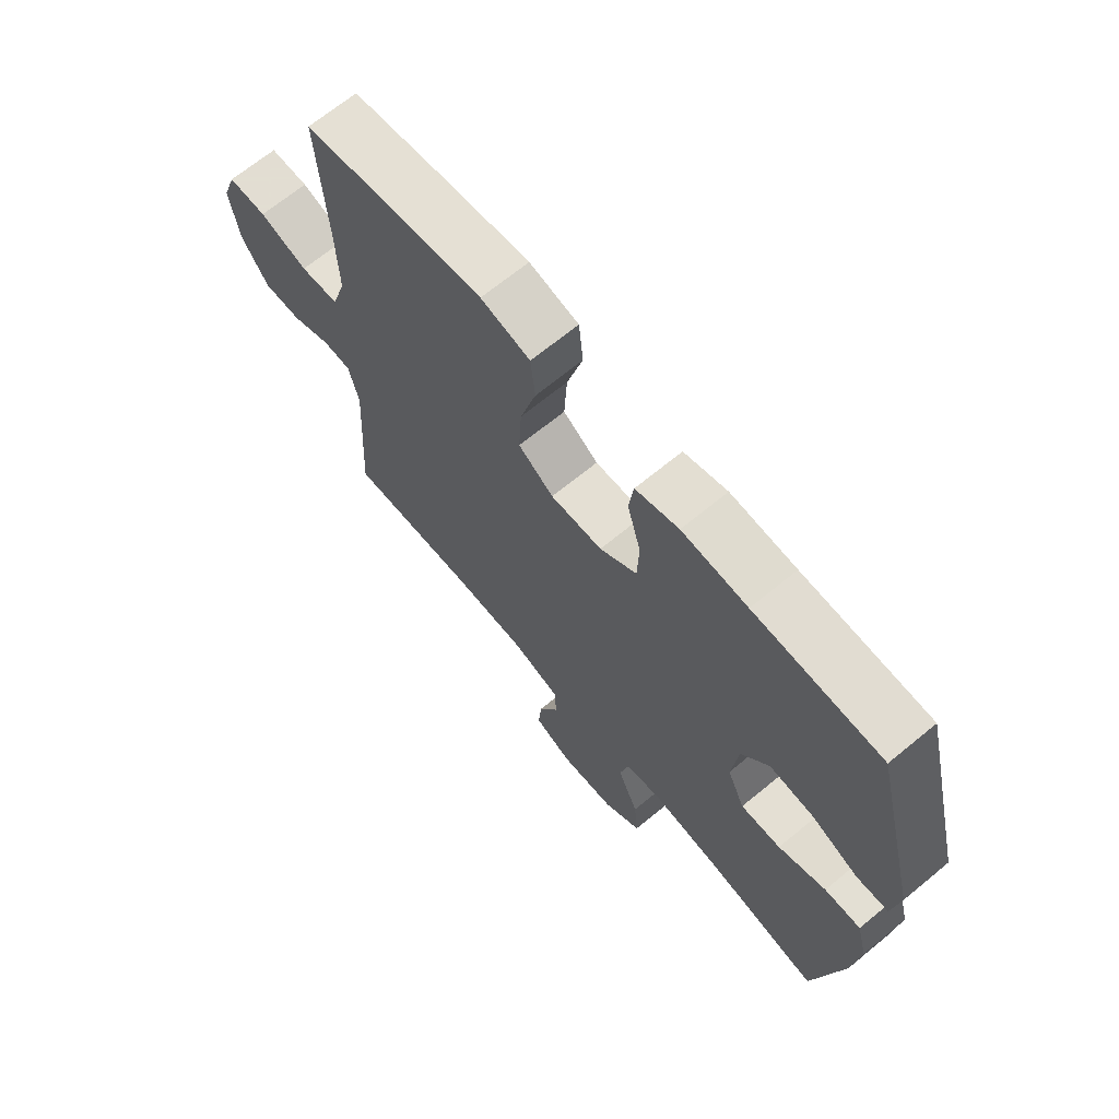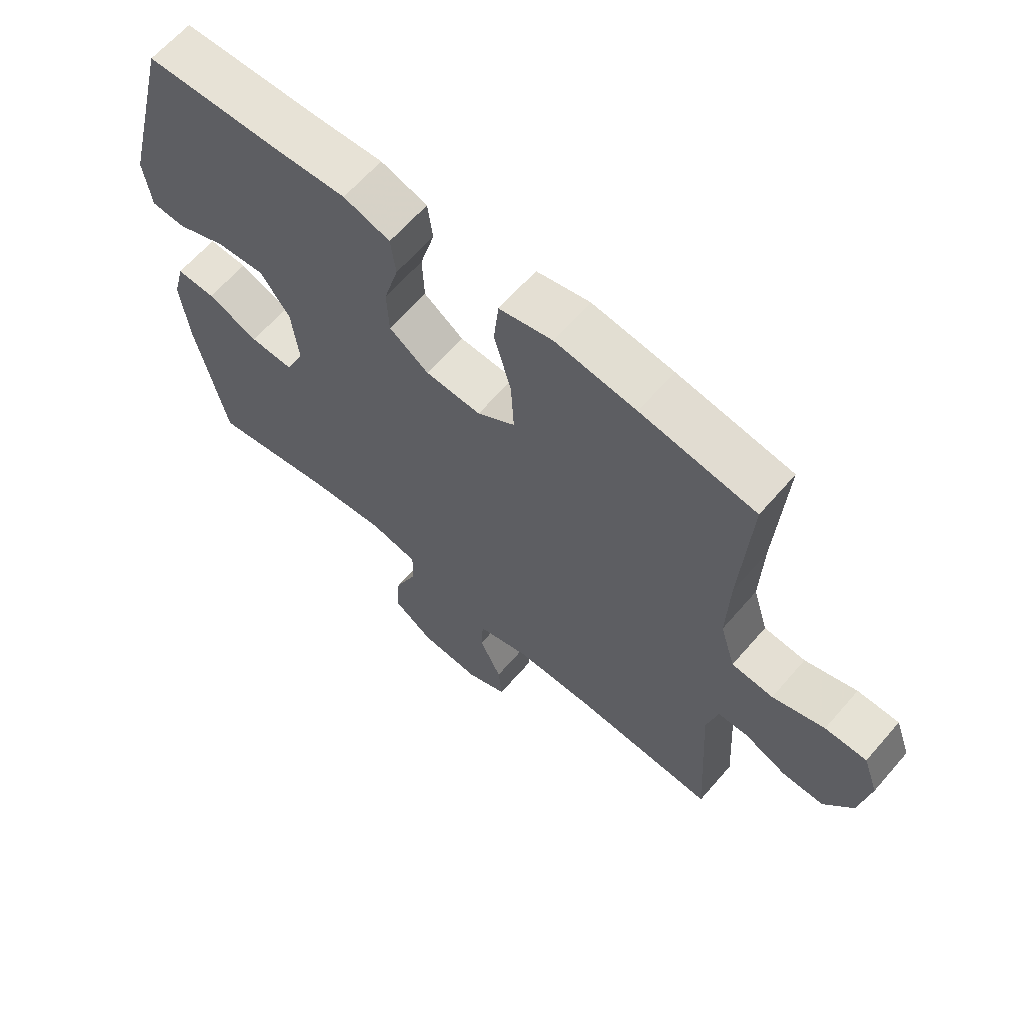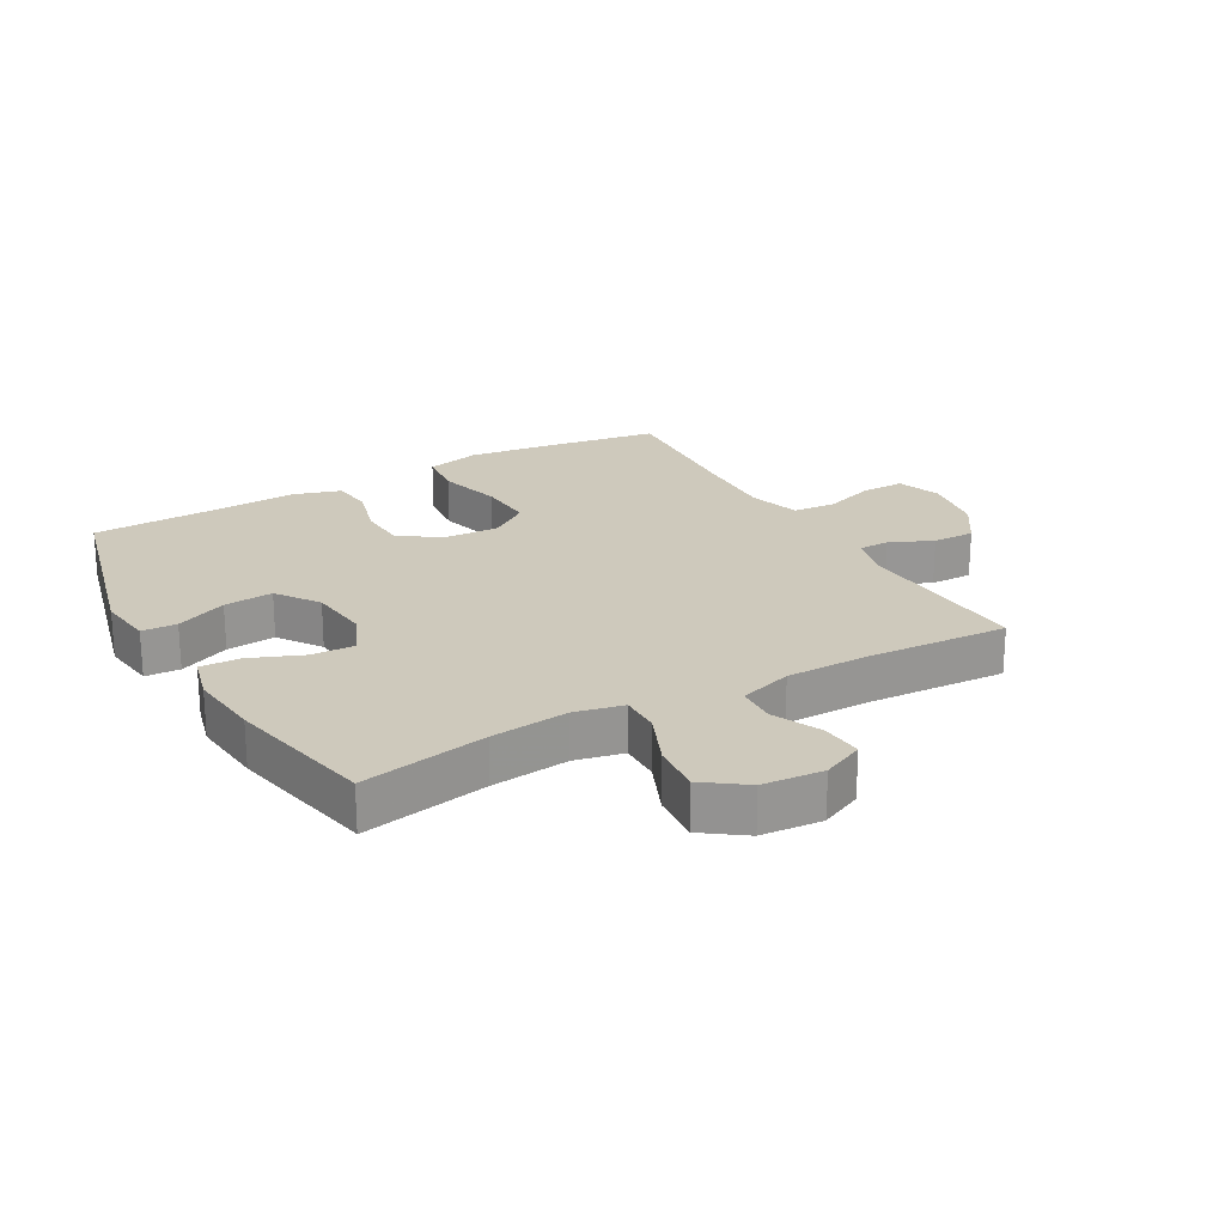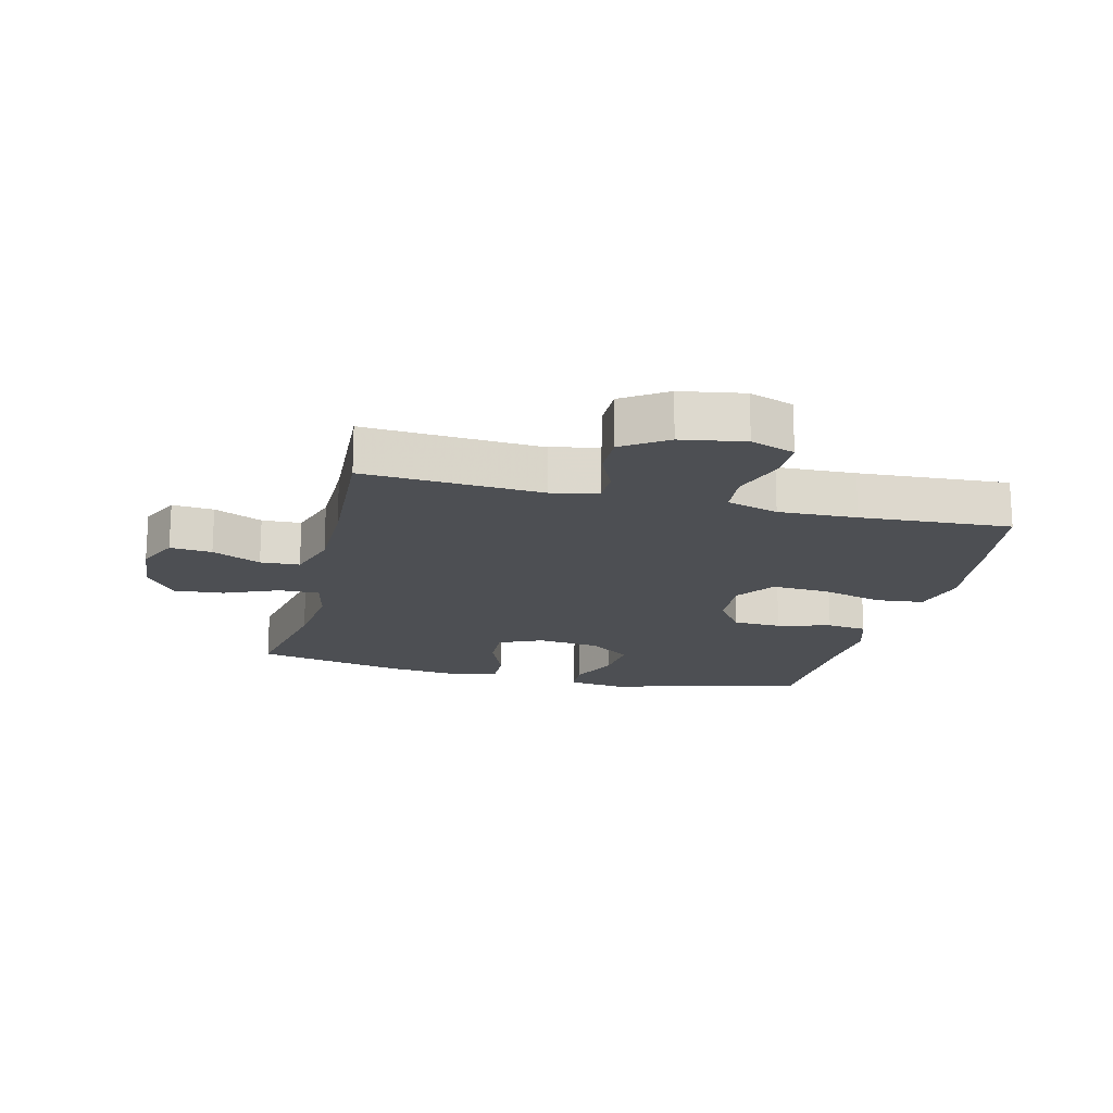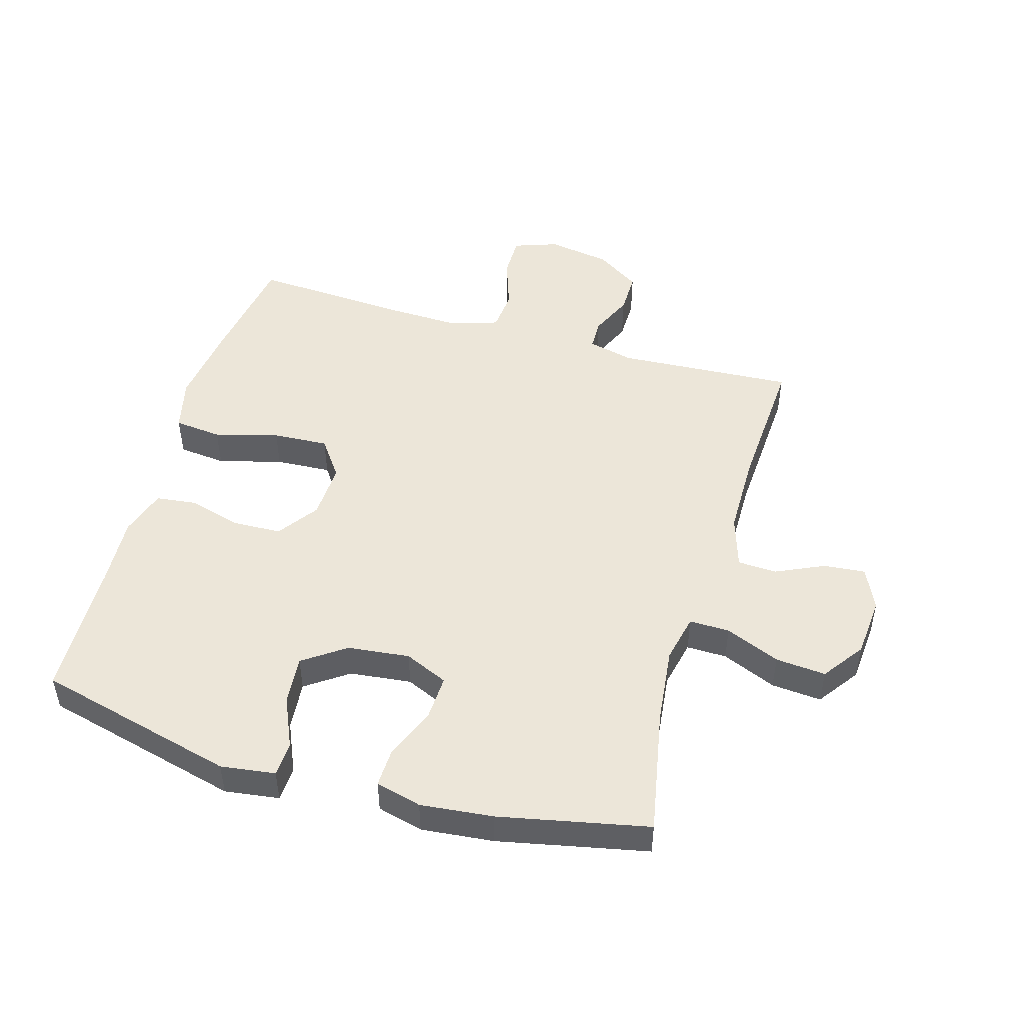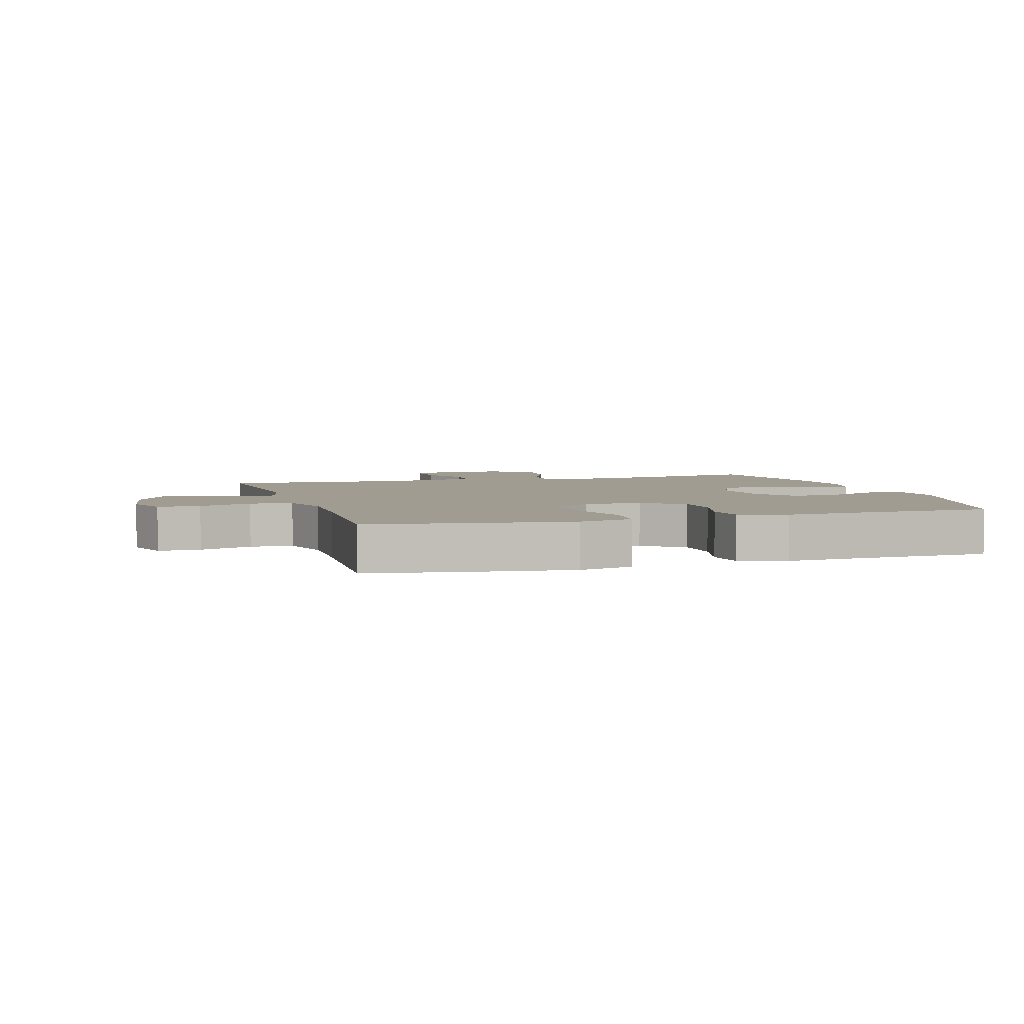
<metadata>
{"format":"obj","ext":"obj","renderer":"f3d","projection":"perspective","resolution":1024,"background":"white","views":[{"elev":68.1,"azim":50.5,"up":"+Z"},{"elev":64.0,"azim":-139.1,"up":"+Z"},{"elev":22.5,"azim":150.6,"up":"+Y"},{"elev":-17.6,"azim":-103.8,"up":"+Y"},{"elev":48.6,"azim":106.2,"up":"+Y"},{"elev":4.3,"azim":-17.0,"up":"+Y"}]}
</metadata>
<code>
v 0.5 0.07 -0.5
v 0.297 0.07 -0.461
v 0.172 0.07 -0.447
v 0.094 0.07 -0.464
v 0.095 0.07 -0.529
v 0.132 0.07 -0.617
v 0.139 0.07 -0.698
v 0.072 0.07 -0.746
v -0.026 0.07 -0.754
v -0.093 0.07 -0.723
v -0.087 0.07 -0.656
v -0.051 0.07 -0.578
v -0.054 0.07 -0.515
v -0.139 0.07 -0.488
v -0.271 0.07 -0.487
v -0.5 0.07 -0.5
v -0.483 0.07 -0.214
v -0.501 0.07 -0.14
v -0.551 0.07 -0.139
v -0.62 0.07 -0.17
v -0.688 0.07 -0.171
v -0.735 0.07 -0.1
v -0.752 0.07 0.002
v -0.727 0.07 0.073
v -0.659 0.07 0.073
v -0.574 0.07 0.044
v -0.506 0.07 0.05
v -0.481 0.07 0.133
v -0.485 0.07 0.259
v -0.5 0.07 0.5
v -0.313 0.07 0.529
v -0.181 0.07 0.546
v -0.094 0.07 0.525
v -0.086 0.07 0.448
v -0.114 0.07 0.345
v -0.119 0.07 0.255
v -0.057 0.07 0.211
v 0.034 0.07 0.215
v 0.099 0.07 0.261
v 0.102 0.07 0.339
v 0.078 0.07 0.425
v 0.086 0.07 0.49
v 0.162 0.07 0.514
v 0.277 0.07 0.507
v 0.5 0.07 0.5
v 0.581 0.07 0.178
v 0.569 0.07 0.09
v 0.513 0.07 0.087
v 0.431 0.07 0.123
v 0.352 0.07 0.13
v 0.304 0.07 0.062
v 0.293 0.07 -0.038
v 0.324 0.07 -0.108
v 0.395 0.07 -0.105
v 0.479 0.07 -0.071
v 0.543 0.07 -0.069
v 0.562 0.07 -0.143
v 0.55 0.07 -0.26
v 0.5 0 -0.5
v 0.297 0 -0.461
v 0.172 0 -0.447
v 0.094 0 -0.464
v 0.095 0 -0.529
v 0.132 0 -0.617
v 0.139 0 -0.698
v 0.072 0 -0.746
v -0.026 0 -0.754
v -0.093 0 -0.723
v -0.087 0 -0.656
v -0.051 0 -0.578
v -0.054 0 -0.515
v -0.139 0 -0.488
v -0.271 0 -0.487
v -0.5 0 -0.5
v -0.483 0 -0.214
v -0.501 0 -0.14
v -0.551 0 -0.139
v -0.62 0 -0.17
v -0.688 0 -0.171
v -0.735 0 -0.1
v -0.752 0 0.002
v -0.727 0 0.073
v -0.659 0 0.073
v -0.574 0 0.044
v -0.506 0 0.05
v -0.481 0 0.133
v -0.485 0 0.259
v -0.5 0 0.5
v -0.313 0 0.529
v -0.181 0 0.546
v -0.094 0 0.525
v -0.086 0 0.448
v -0.114 0 0.345
v -0.119 0 0.255
v -0.057 0 0.211
v 0.034 0 0.215
v 0.099 0 0.261
v 0.102 0 0.339
v 0.078 0 0.425
v 0.086 0 0.49
v 0.162 0 0.514
v 0.277 0 0.507
v 0.5 0 0.5
v 0.581 0 0.178
v 0.569 0 0.09
v 0.513 0 0.087
v 0.431 0 0.123
v 0.352 0 0.13
v 0.304 0 0.062
v 0.293 0 -0.038
v 0.324 0 -0.108
v 0.395 0 -0.105
v 0.479 0 -0.071
v 0.543 0 -0.069
v 0.562 0 -0.143
v 0.55 0 -0.26
f 58 1 2
f 57 58 2
f 56 57 2
f 55 56 2
f 54 55 2
f 53 54 2 3
f 52 53 3 4
f 51 52 4
f 47 48 49
f 46 47 49
f 45 46 49
f 44 45 49
f 44 49 50
f 43 44 50
f 42 43 50
f 41 42 50
f 40 41 50
f 39 40 50 51
f 33 34 35
f 32 33 35
f 31 32 35
f 30 31 35
f 29 30 35
f 28 29 35 36
f 27 28 36 37
f 24 25 26
f 23 24 26
f 22 23 26
f 21 22 26
f 20 21 26
f 19 20 26
f 18 19 26 27
f 27 37 38
f 18 27 38
f 17 18 38
f 10 11 12
f 9 10 12
f 8 9 12
f 7 8 12
f 6 7 12
f 5 6 12
f 4 5 12 13
f 39 51 4
f 38 39 4
f 17 38 4
f 16 17 4
f 15 16 4
f 14 15 4
f 4 13 14
f 60 59 116
f 60 116 115
f 60 115 114
f 60 114 113
f 60 113 112
f 61 60 112 111
f 62 61 111 110
f 62 110 109
f 107 106 105
f 107 105 104
f 107 104 103
f 107 103 102
f 108 107 102
f 108 102 101
f 108 101 100
f 108 100 99
f 108 99 98
f 109 108 98 97
f 93 92 91
f 93 91 90
f 93 90 89
f 93 89 88
f 93 88 87
f 94 93 87 86
f 95 94 86 85
f 84 83 82
f 84 82 81
f 84 81 80
f 84 80 79
f 84 79 78
f 84 78 77
f 85 84 77 76
f 96 95 85
f 96 85 76
f 96 76 75
f 70 69 68
f 70 68 67
f 70 67 66
f 70 66 65
f 70 65 64
f 70 64 63
f 71 70 63 62
f 62 109 97
f 62 97 96
f 62 96 75
f 62 75 74
f 62 74 73
f 62 73 72
f 72 71 62
f 1 59 60 2
f 2 60 61 3
f 3 61 62 4
f 4 62 63 5
f 5 63 64 6
f 6 64 65 7
f 7 65 66 8
f 8 66 67 9
f 9 67 68 10
f 10 68 69 11
f 11 69 70 12
f 12 70 71 13
f 13 71 72 14
f 14 72 73 15
f 15 73 74 16
f 16 74 75 17
f 17 75 76 18
f 18 76 77 19
f 19 77 78 20
f 20 78 79 21
f 21 79 80 22
f 22 80 81 23
f 23 81 82 24
f 24 82 83 25
f 25 83 84 26
f 26 84 85 27
f 27 85 86 28
f 28 86 87 29
f 29 87 88 30
f 30 88 89 31
f 31 89 90 32
f 32 90 91 33
f 33 91 92 34
f 34 92 93 35
f 35 93 94 36
f 36 94 95 37
f 37 95 96 38
f 38 96 97 39
f 39 97 98 40
f 40 98 99 41
f 41 99 100 42
f 42 100 101 43
f 43 101 102 44
f 44 102 103 45
f 45 103 104 46
f 46 104 105 47
f 47 105 106 48
f 48 106 107 49
f 49 107 108 50
f 50 108 109 51
f 51 109 110 52
f 52 110 111 53
f 53 111 112 54
f 54 112 113 55
f 55 113 114 56
f 56 114 115 57
f 57 115 116 58
f 58 116 59 1

</code>
